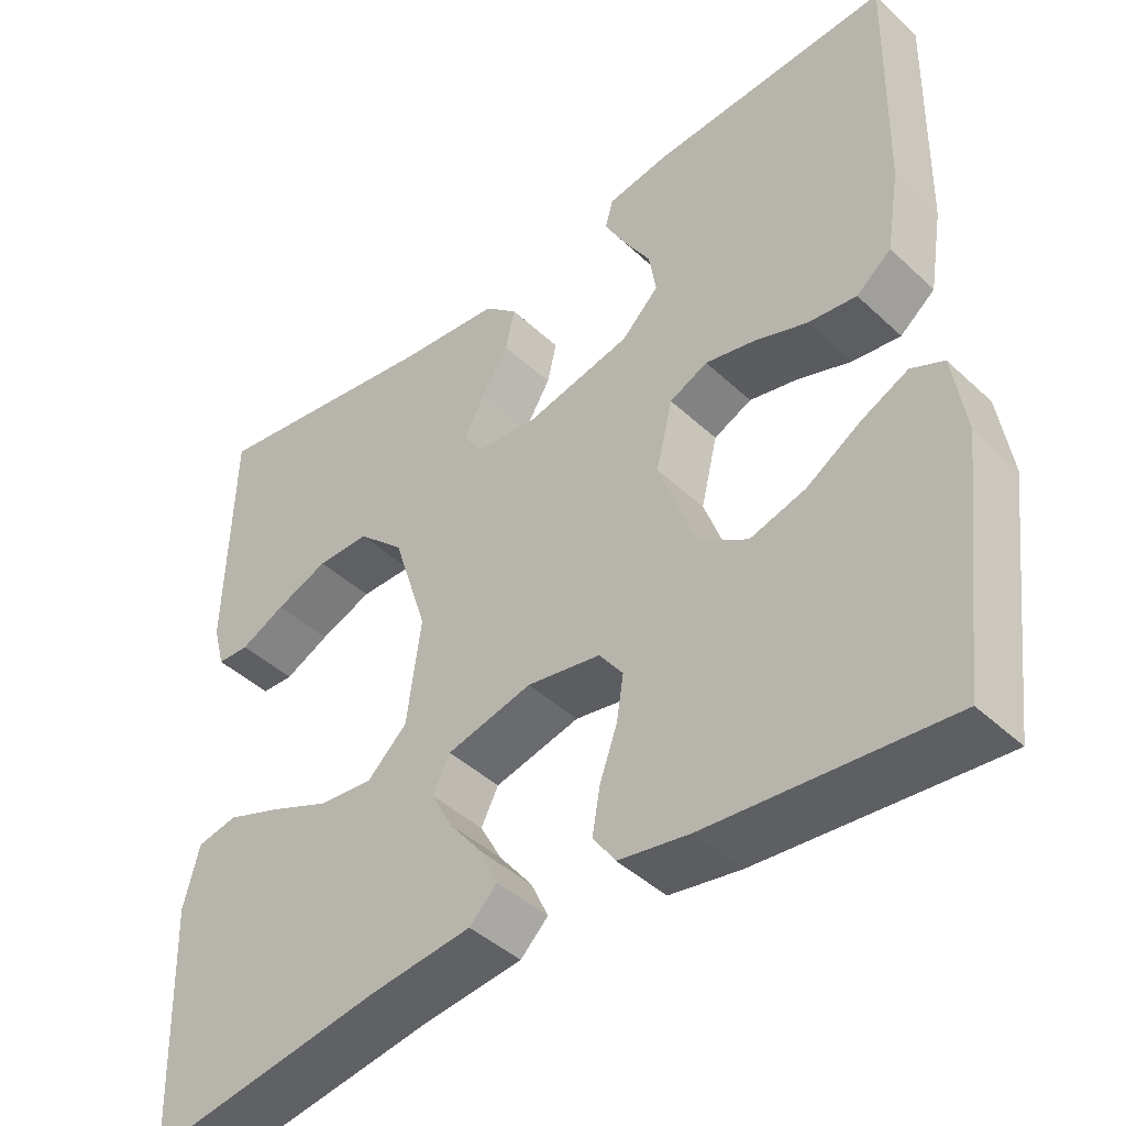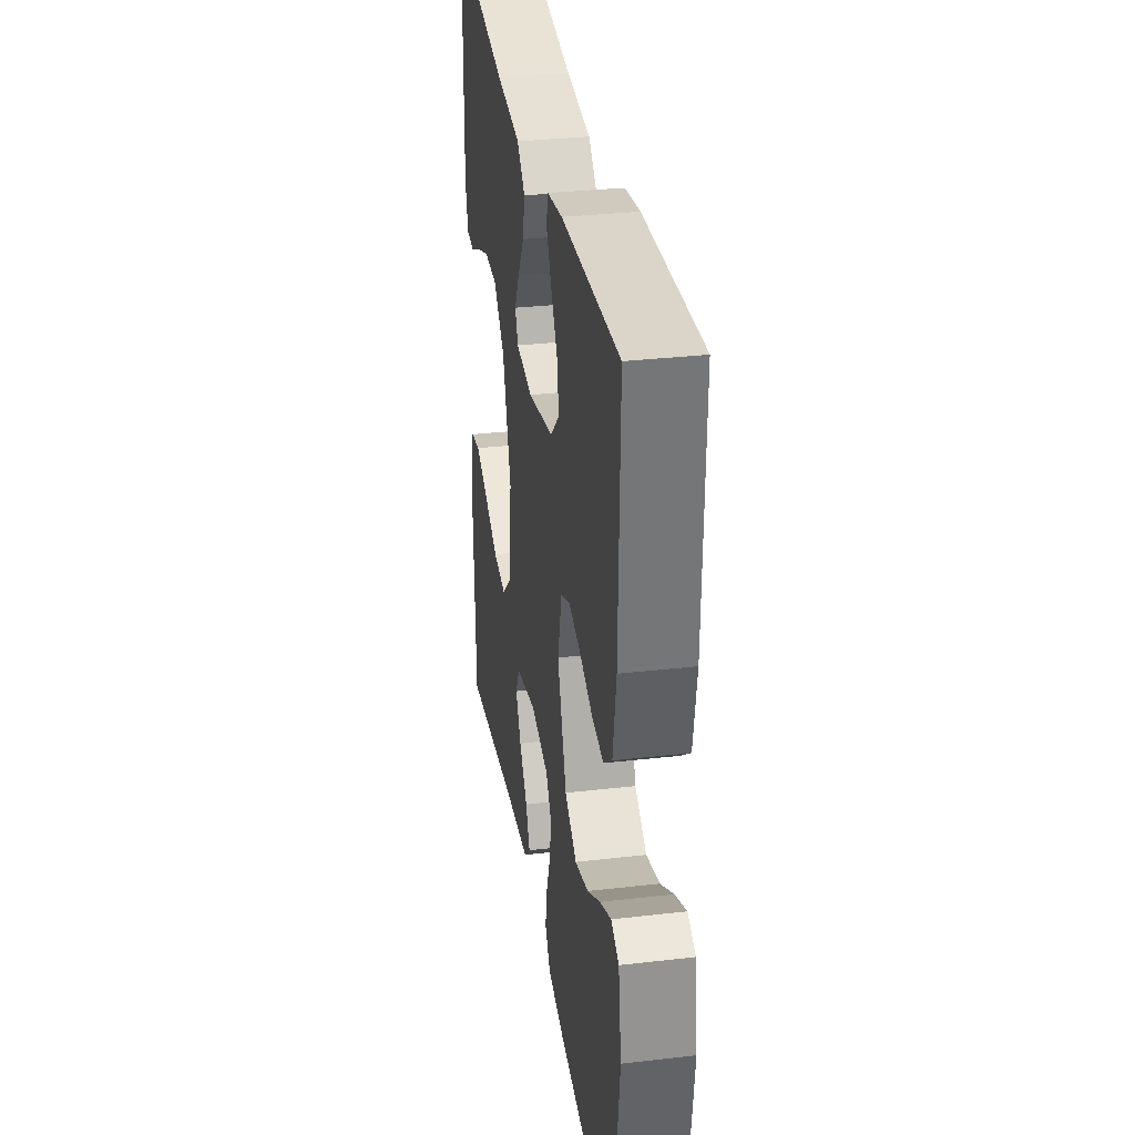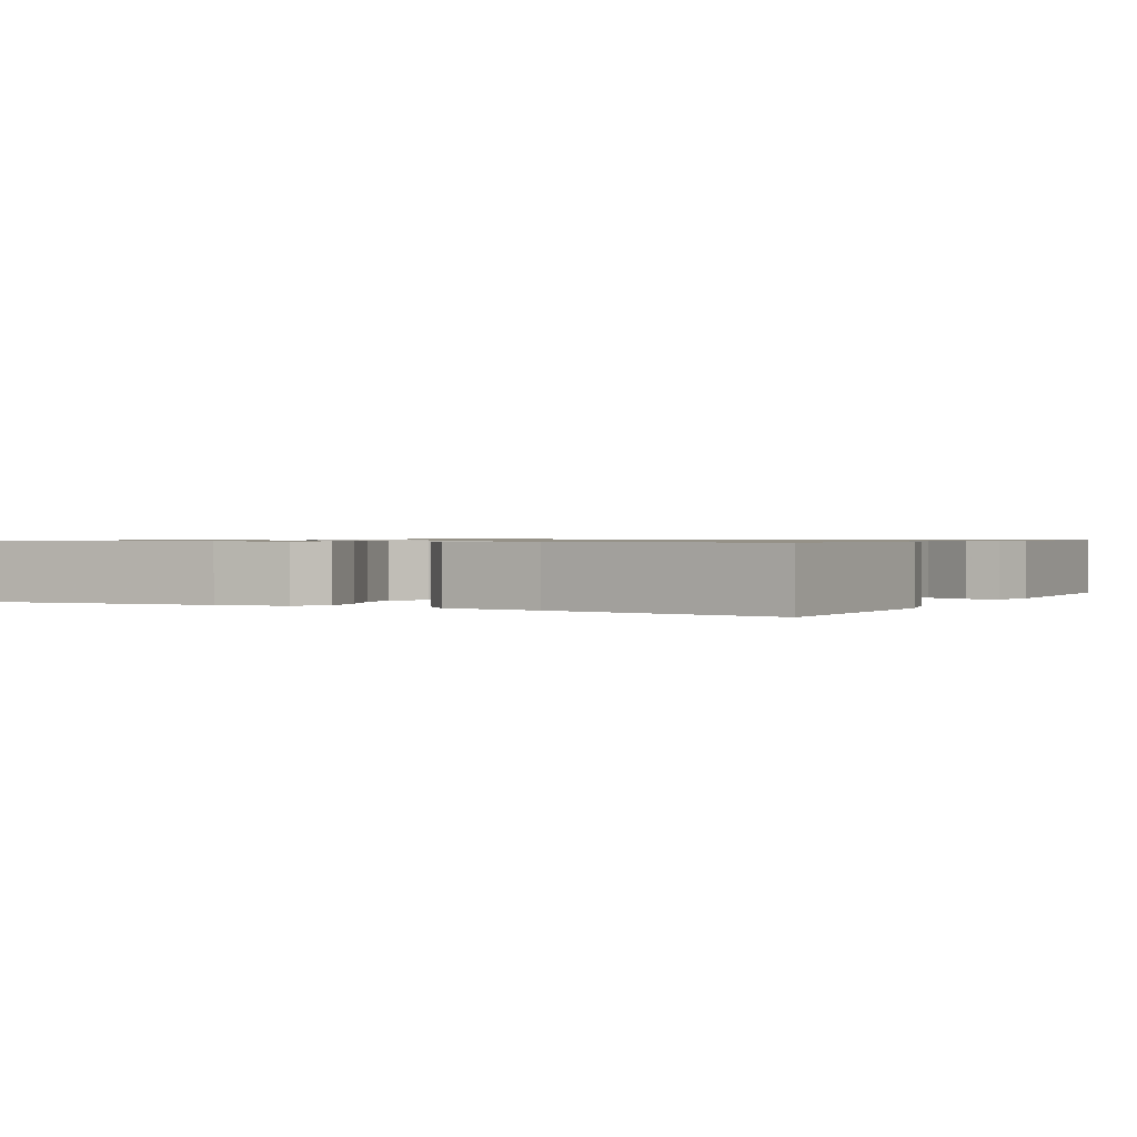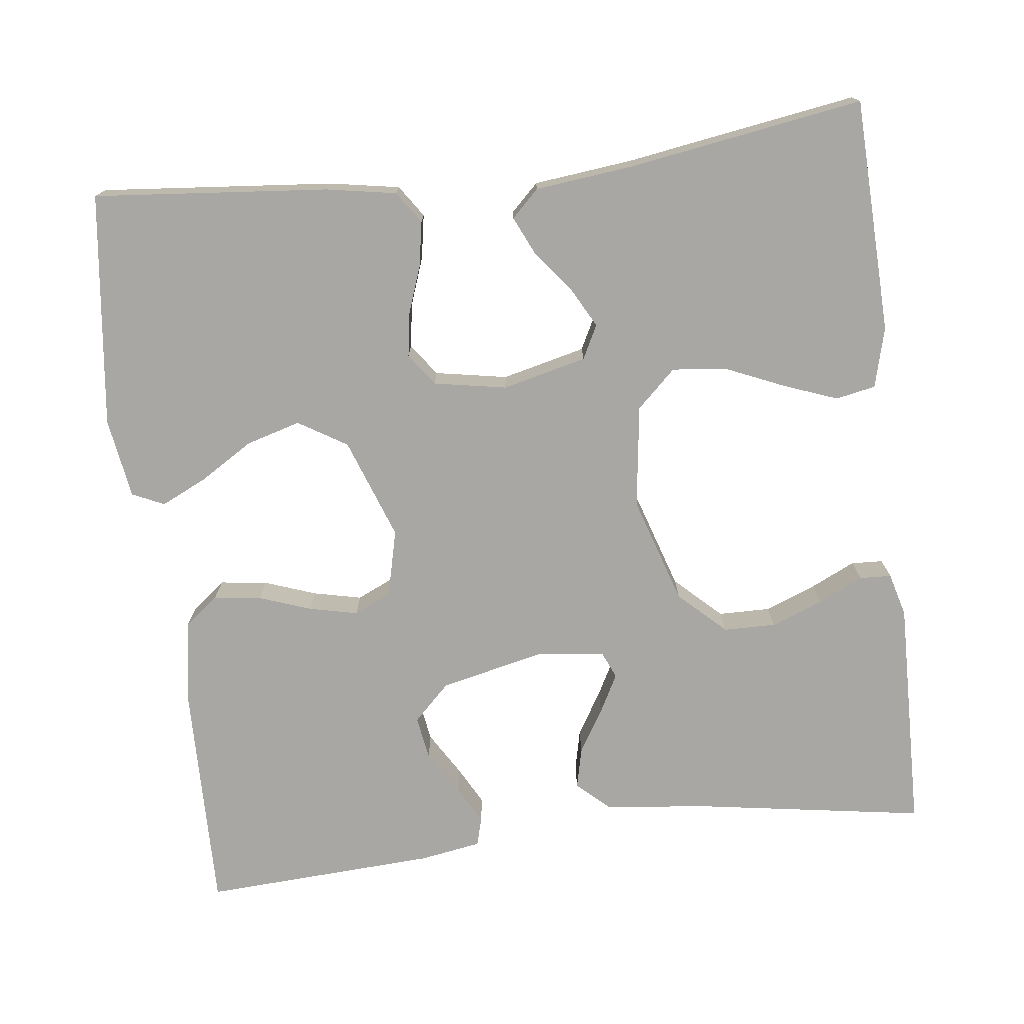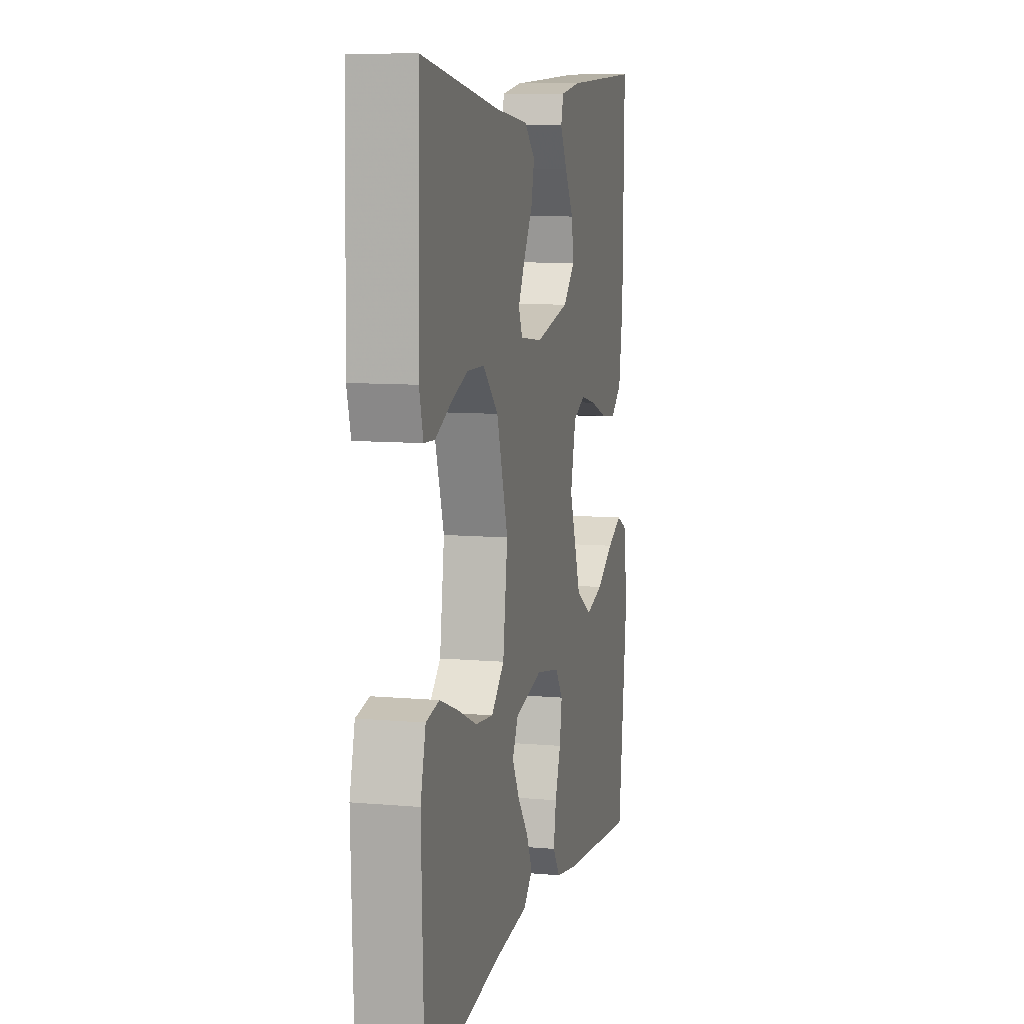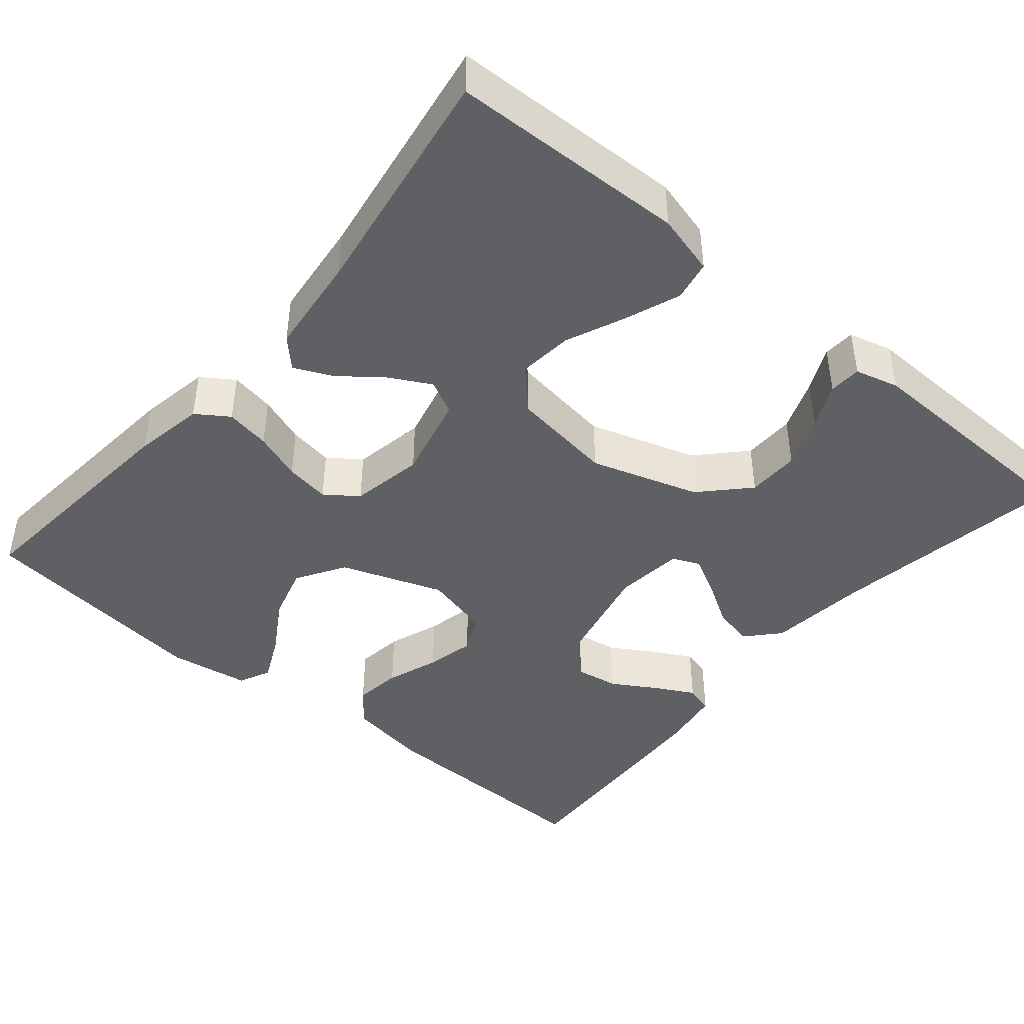
<metadata>
{"format":"obj","ext":"obj","renderer":"f3d","projection":"perspective","resolution":1024,"background":"white","views":[{"elev":-43.7,"azim":42.6,"up":"+Z"},{"elev":32.5,"azim":80.9,"up":"+Z"},{"elev":0.9,"azim":-151.5,"up":"+Y"},{"elev":-74.6,"azim":-173.0,"up":"+Y"},{"elev":9.0,"azim":-76.7,"up":"+Z"},{"elev":-43.6,"azim":-130.1,"up":"+Y"}]}
</metadata>
<code>
v -0.5 0.07 -0.5
v -0.51 0.07 -0.2
v -0.49 0.07 -0.123
v -0.439 0.07 -0.113
v -0.37 0.07 -0.139
v -0.294 0.07 -0.172
v -0.225 0.07 -0.179
v -0.175 0.07 -0.132
v -0.157 0.07 0
v -0.201 0.07 0.138
v -0.26 0.07 0.194
v -0.327 0.07 0.195
v -0.394 0.07 0.169
v -0.451 0.07 0.142
v -0.492 0.07 0.144
v -0.507 0.07 0.2
v -0.5 0.07 0.5
v -0.2 0.07 0.452
v -0.072 0.07 0.438
v -0.03 0.07 0.4
v -0.042 0.07 0.348
v -0.076 0.07 0.292
v -0.102 0.07 0.243
v -0.087 0.07 0.208
v 0 0.07 0.198
v 0.134 0.07 0.228
v 0.181 0.07 0.274
v 0.172 0.07 0.329
v 0.138 0.07 0.385
v 0.111 0.07 0.435
v 0.121 0.07 0.471
v 0.2 0.07 0.484
v 0.5 0.07 0.5
v 0.494 0.07 0.2
v 0.477 0.07 0.097
v 0.433 0.07 0.062
v 0.372 0.07 0.07
v 0.305 0.07 0.094
v 0.243 0.07 0.108
v 0.195 0.07 0.086
v 0.174 0.07 0
v 0.221 0.07 -0.13
v 0.283 0.07 -0.168
v 0.353 0.07 -0.148
v 0.421 0.07 -0.106
v 0.48 0.07 -0.078
v 0.521 0.07 -0.097
v 0.537 0.07 -0.2
v 0.5 0.07 -0.5
v 0.2 0.07 -0.472
v 0.11 0.07 -0.456
v 0.082 0.07 -0.415
v 0.092 0.07 -0.358
v 0.114 0.07 -0.297
v 0.123 0.07 -0.24
v 0.093 0.07 -0.199
v 0 0.07 -0.182
v -0.108 0.07 -0.208
v -0.13 0.07 -0.251
v -0.102 0.07 -0.303
v -0.06 0.07 -0.357
v -0.038 0.07 -0.405
v -0.073 0.07 -0.439
v -0.2 0.07 -0.453
v -0.5 0 -0.5
v -0.51 0 -0.2
v -0.49 0 -0.123
v -0.439 0 -0.113
v -0.37 0 -0.139
v -0.294 0 -0.172
v -0.225 0 -0.179
v -0.175 0 -0.132
v -0.157 0 0
v -0.201 0 0.138
v -0.26 0 0.194
v -0.327 0 0.195
v -0.394 0 0.169
v -0.451 0 0.142
v -0.492 0 0.144
v -0.507 0 0.2
v -0.5 0 0.5
v -0.2 0 0.452
v -0.072 0 0.438
v -0.03 0 0.4
v -0.042 0 0.348
v -0.076 0 0.292
v -0.102 0 0.243
v -0.087 0 0.208
v 0 0 0.198
v 0.134 0 0.228
v 0.181 0 0.274
v 0.172 0 0.329
v 0.138 0 0.385
v 0.111 0 0.435
v 0.121 0 0.471
v 0.2 0 0.484
v 0.5 0 0.5
v 0.494 0 0.2
v 0.477 0 0.097
v 0.433 0 0.062
v 0.372 0 0.07
v 0.305 0 0.094
v 0.243 0 0.108
v 0.195 0 0.086
v 0.174 0 0
v 0.221 0 -0.13
v 0.283 0 -0.168
v 0.353 0 -0.148
v 0.421 0 -0.106
v 0.48 0 -0.078
v 0.521 0 -0.097
v 0.537 0 -0.2
v 0.5 0 -0.5
v 0.2 0 -0.472
v 0.11 0 -0.456
v 0.082 0 -0.415
v 0.092 0 -0.358
v 0.114 0 -0.297
v 0.123 0 -0.24
v 0.093 0 -0.199
v 0 0 -0.182
v -0.108 0 -0.208
v -0.13 0 -0.251
v -0.102 0 -0.303
v -0.06 0 -0.357
v -0.038 0 -0.405
v -0.073 0 -0.439
v -0.2 0 -0.453
f 62 63 64
f 61 62 64
f 60 61 64
f 4 5 6
f 3 4 6
f 2 3 6
f 1 2 6
f 64 1 6
f 60 64 6
f 59 60 6
f 58 59 6 7
f 57 58 7 8
f 56 57 8 9
f 52 53 54
f 51 52 54
f 50 51 54
f 49 50 54
f 48 49 54
f 47 48 54
f 46 47 54
f 45 46 54
f 44 45 54
f 43 44 54 55
f 42 43 55 56
f 36 37 38
f 35 36 38
f 34 35 38
f 33 34 38
f 32 33 38
f 31 32 38
f 28 29 30 31
f 28 31 38
f 27 28 38 39
f 20 21 22
f 19 20 22
f 18 19 22
f 18 22 23
f 16 17 18
f 15 16 18
f 14 15 18
f 13 14 18
f 12 13 18
f 18 23 24
f 12 18 24
f 11 12 24
f 56 9 10
f 42 56 10
f 41 42 10
f 26 27 39 40
f 40 41 10
f 26 40 10
f 25 26 10
f 10 11 24 25
f 128 127 126
f 128 126 125
f 128 125 124
f 70 69 68
f 70 68 67
f 70 67 66
f 70 66 65
f 70 65 128
f 70 128 124
f 70 124 123
f 71 70 123 122
f 72 71 122 121
f 73 72 121 120
f 118 117 116
f 118 116 115
f 118 115 114
f 118 114 113
f 118 113 112
f 118 112 111
f 118 111 110
f 118 110 109
f 118 109 108
f 119 118 108 107
f 120 119 107 106
f 102 101 100
f 102 100 99
f 102 99 98
f 102 98 97
f 102 97 96
f 102 96 95
f 95 94 93 92
f 102 95 92
f 103 102 92 91
f 86 85 84
f 86 84 83
f 86 83 82
f 87 86 82
f 82 81 80
f 82 80 79
f 82 79 78
f 82 78 77
f 82 77 76
f 88 87 82
f 88 82 76
f 88 76 75
f 74 73 120
f 74 120 106
f 74 106 105
f 104 103 91 90
f 74 105 104
f 74 104 90
f 74 90 89
f 89 88 75 74
f 1 65 66 2
f 2 66 67 3
f 3 67 68 4
f 4 68 69 5
f 5 69 70 6
f 6 70 71 7
f 7 71 72 8
f 8 72 73 9
f 9 73 74 10
f 10 74 75 11
f 11 75 76 12
f 12 76 77 13
f 13 77 78 14
f 14 78 79 15
f 15 79 80 16
f 16 80 81 17
f 17 81 82 18
f 18 82 83 19
f 19 83 84 20
f 20 84 85 21
f 21 85 86 22
f 22 86 87 23
f 23 87 88 24
f 24 88 89 25
f 25 89 90 26
f 26 90 91 27
f 27 91 92 28
f 28 92 93 29
f 29 93 94 30
f 30 94 95 31
f 31 95 96 32
f 32 96 97 33
f 33 97 98 34
f 34 98 99 35
f 35 99 100 36
f 36 100 101 37
f 37 101 102 38
f 38 102 103 39
f 39 103 104 40
f 40 104 105 41
f 41 105 106 42
f 42 106 107 43
f 43 107 108 44
f 44 108 109 45
f 45 109 110 46
f 46 110 111 47
f 47 111 112 48
f 48 112 113 49
f 49 113 114 50
f 50 114 115 51
f 51 115 116 52
f 52 116 117 53
f 53 117 118 54
f 54 118 119 55
f 55 119 120 56
f 56 120 121 57
f 57 121 122 58
f 58 122 123 59
f 59 123 124 60
f 60 124 125 61
f 61 125 126 62
f 62 126 127 63
f 63 127 128 64
f 64 128 65 1

</code>
